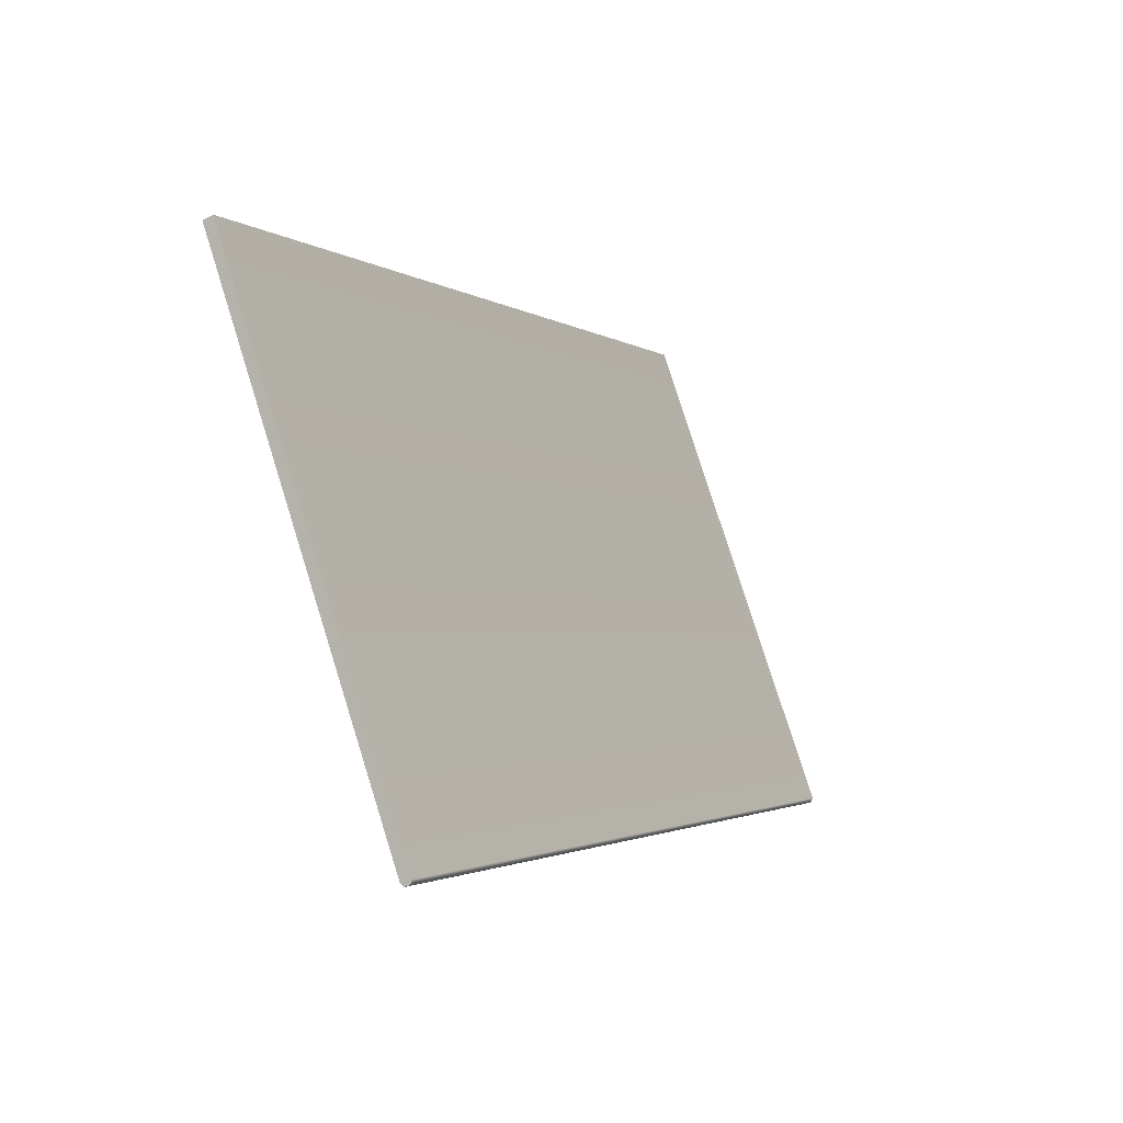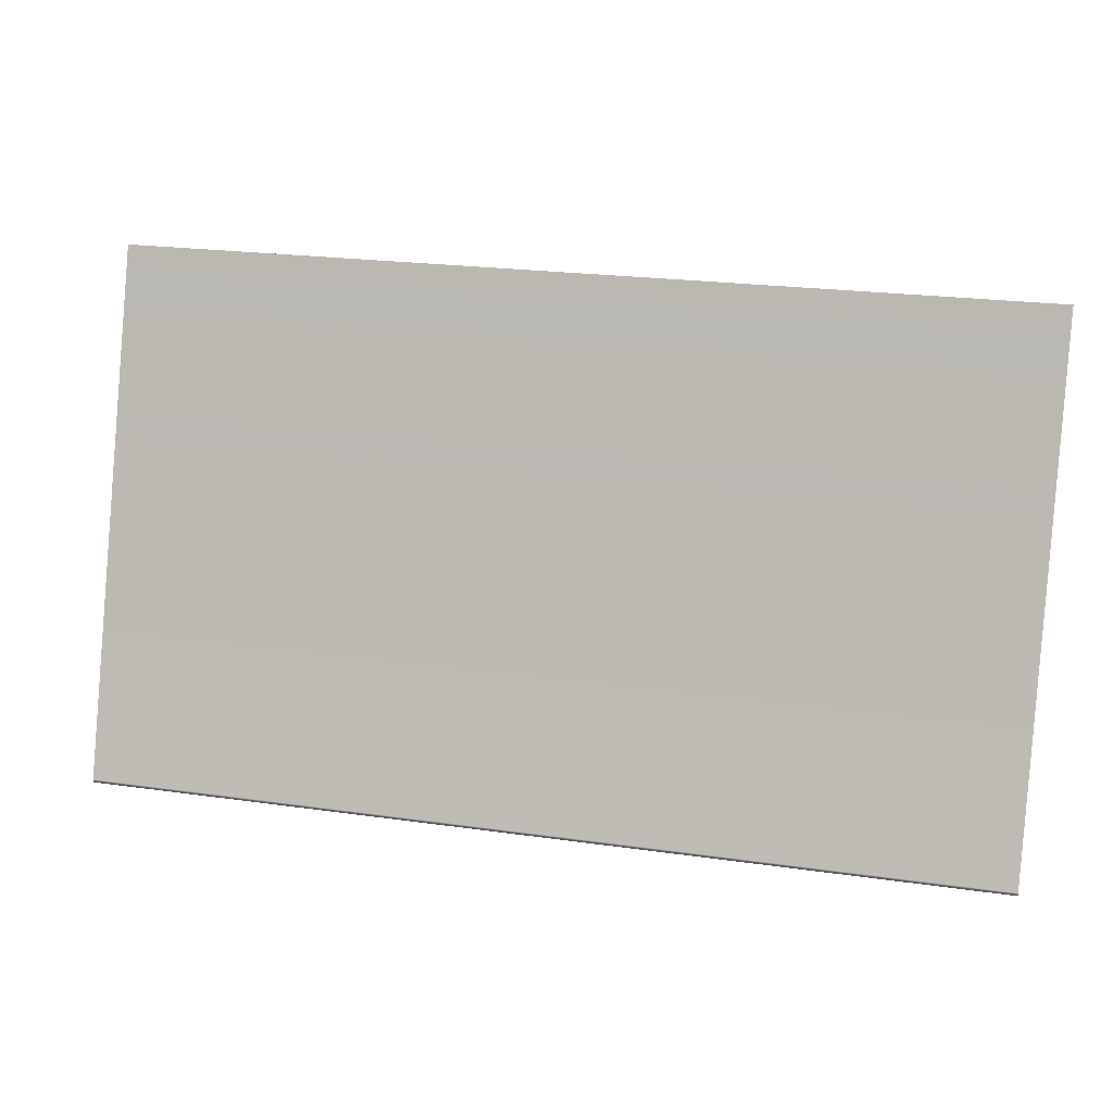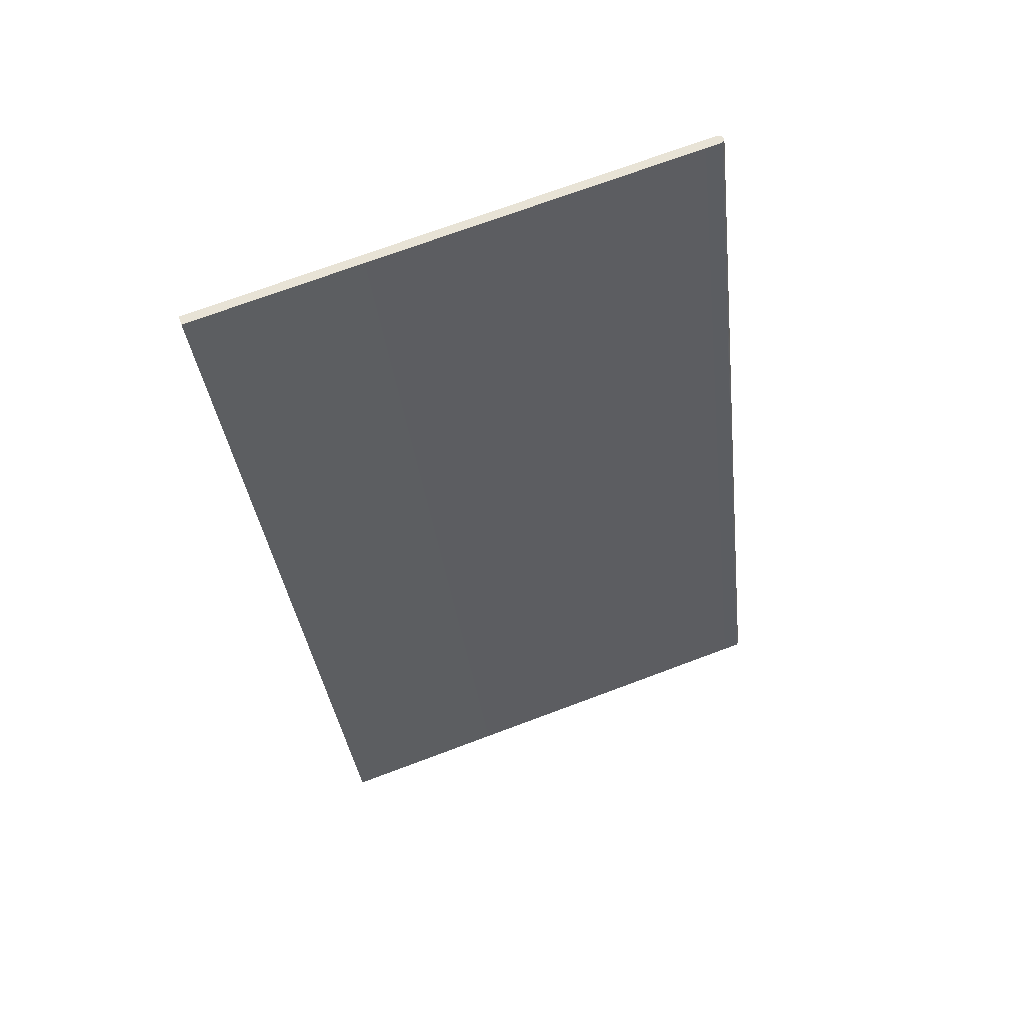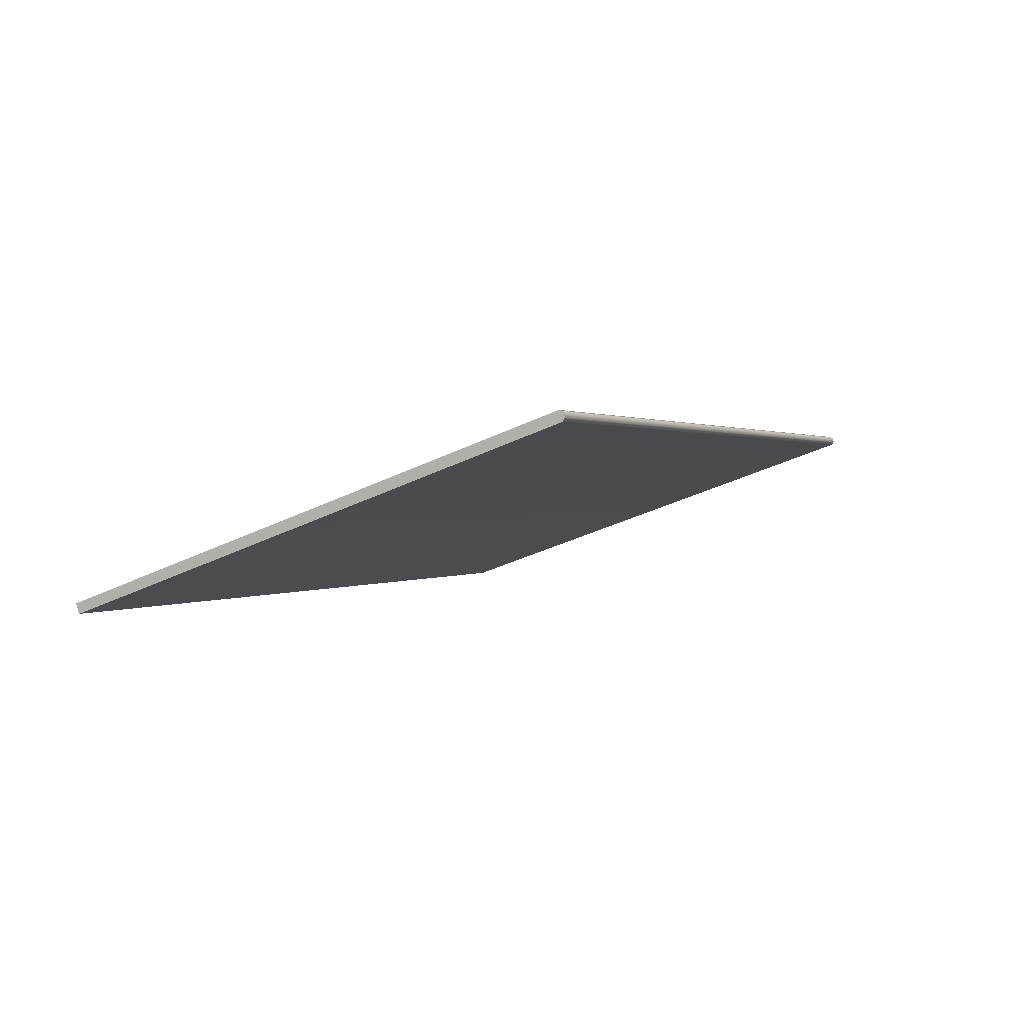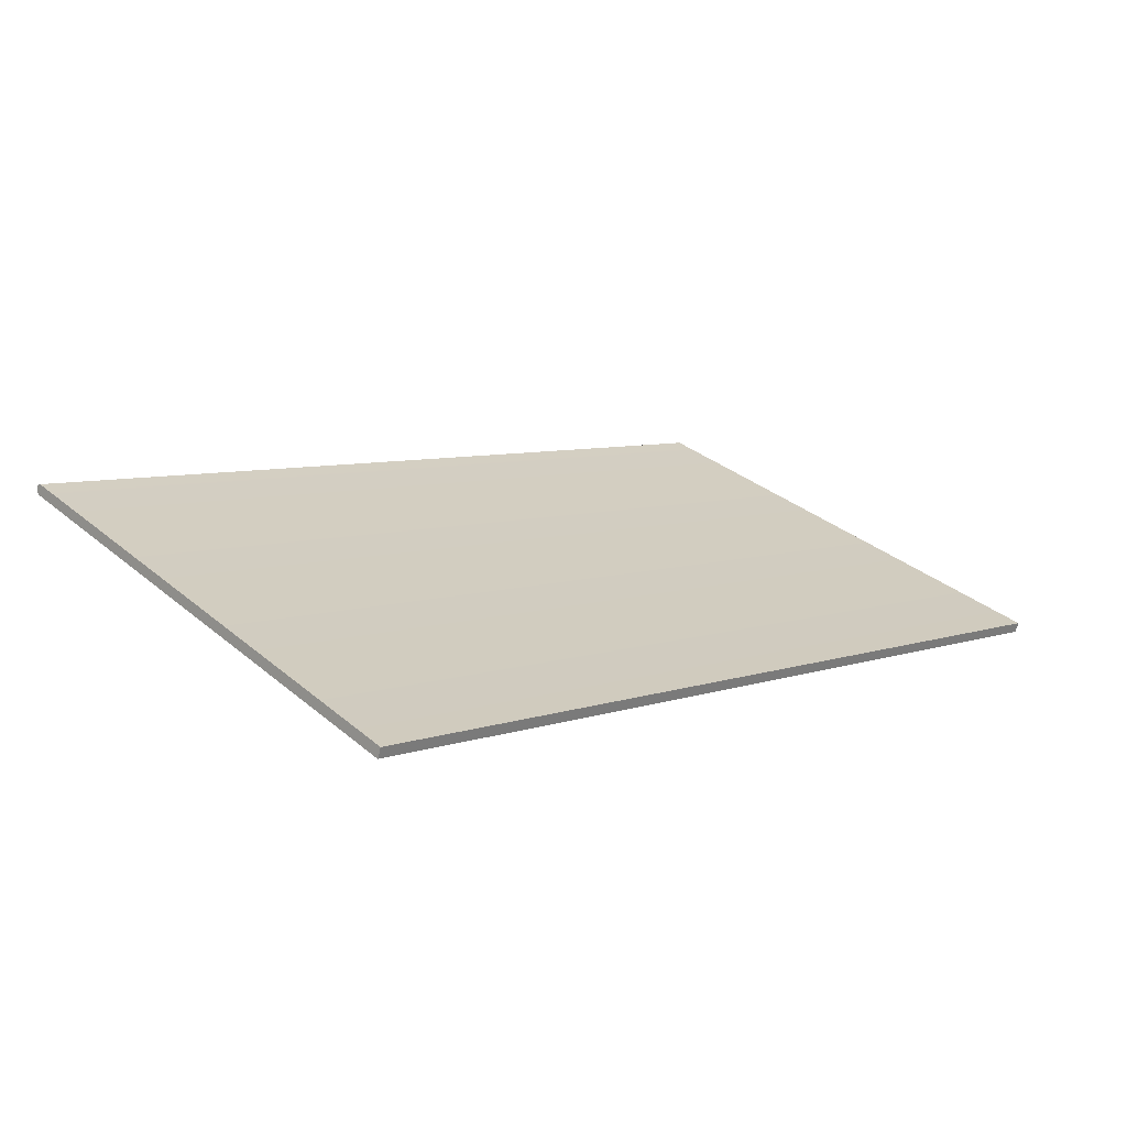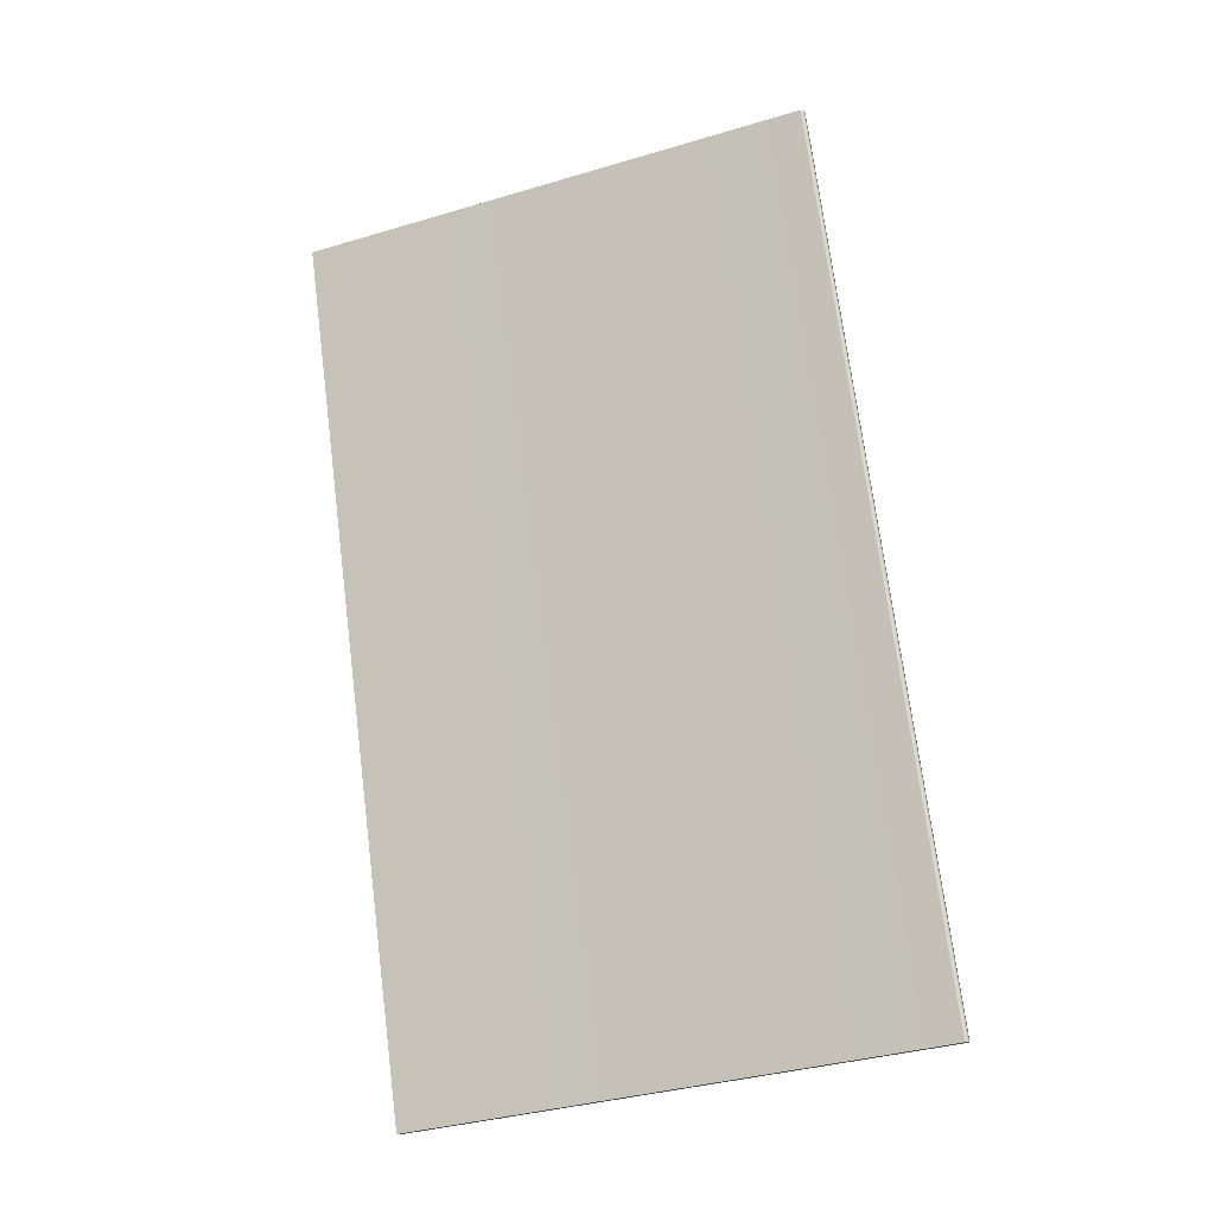
<metadata>
{"format":"obj","ext":"obj","renderer":"f3d","projection":"perspective","resolution":1024,"background":"white","views":[{"elev":-2.1,"azim":115.2,"up":"+Z"},{"elev":22.6,"azim":-166.3,"up":"+Z"},{"elev":-35.7,"azim":96.6,"up":"+Y"},{"elev":0.8,"azim":114.3,"up":"+Y"},{"elev":7.0,"azim":-44.8,"up":"+Y"},{"elev":72.2,"azim":82.7,"up":"+Y"}]}
</metadata>
<code>
o Box_4_FlapInner_1
v -0.1113 -0.2238 0.2276
v 0.1588 -0.2238 0.2276
v -0.1113 -0.2208 0.2286
v 0.1588 -0.2208 0.2286
v -0.1113 -0.1686 0.07799
v -0.1113 -0.1682 0.0792
v 0.1588 -0.1686 0.07799
v 0.1588 -0.1682 0.0792
v -0.1113 -0.1701 0.07746
v -0.1113 -0.1712 0.07814
v 0.1588 -0.1701 0.07746
v 0.1588 -0.1712 0.07814
f 1 2 4 3
f 5 6 8 7
f 6 5 9 10
f 7 8 12 11
f 10 9 11 12
f 5 7 11 9
f 10 12 2 1
f 3 4 8 6
f 8 4 2 12
f 3 6 10 1

</code>
